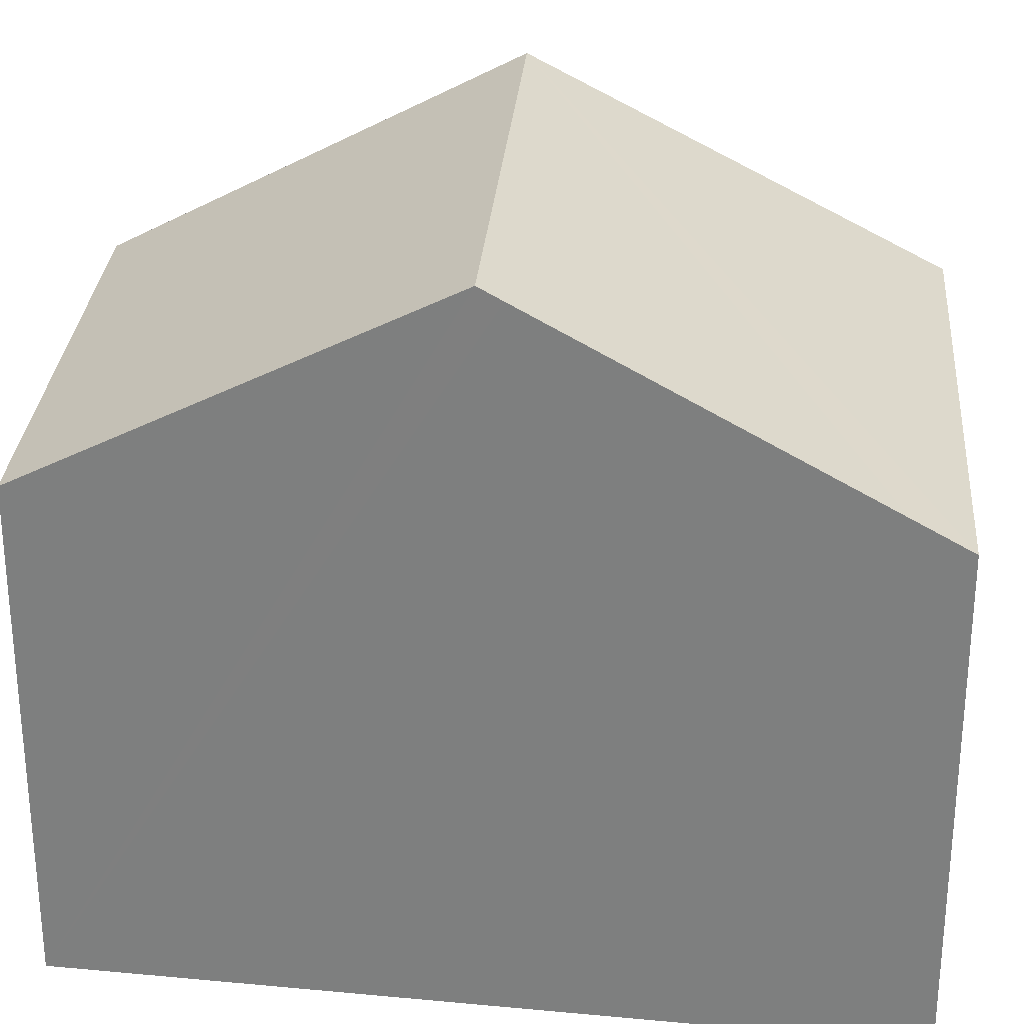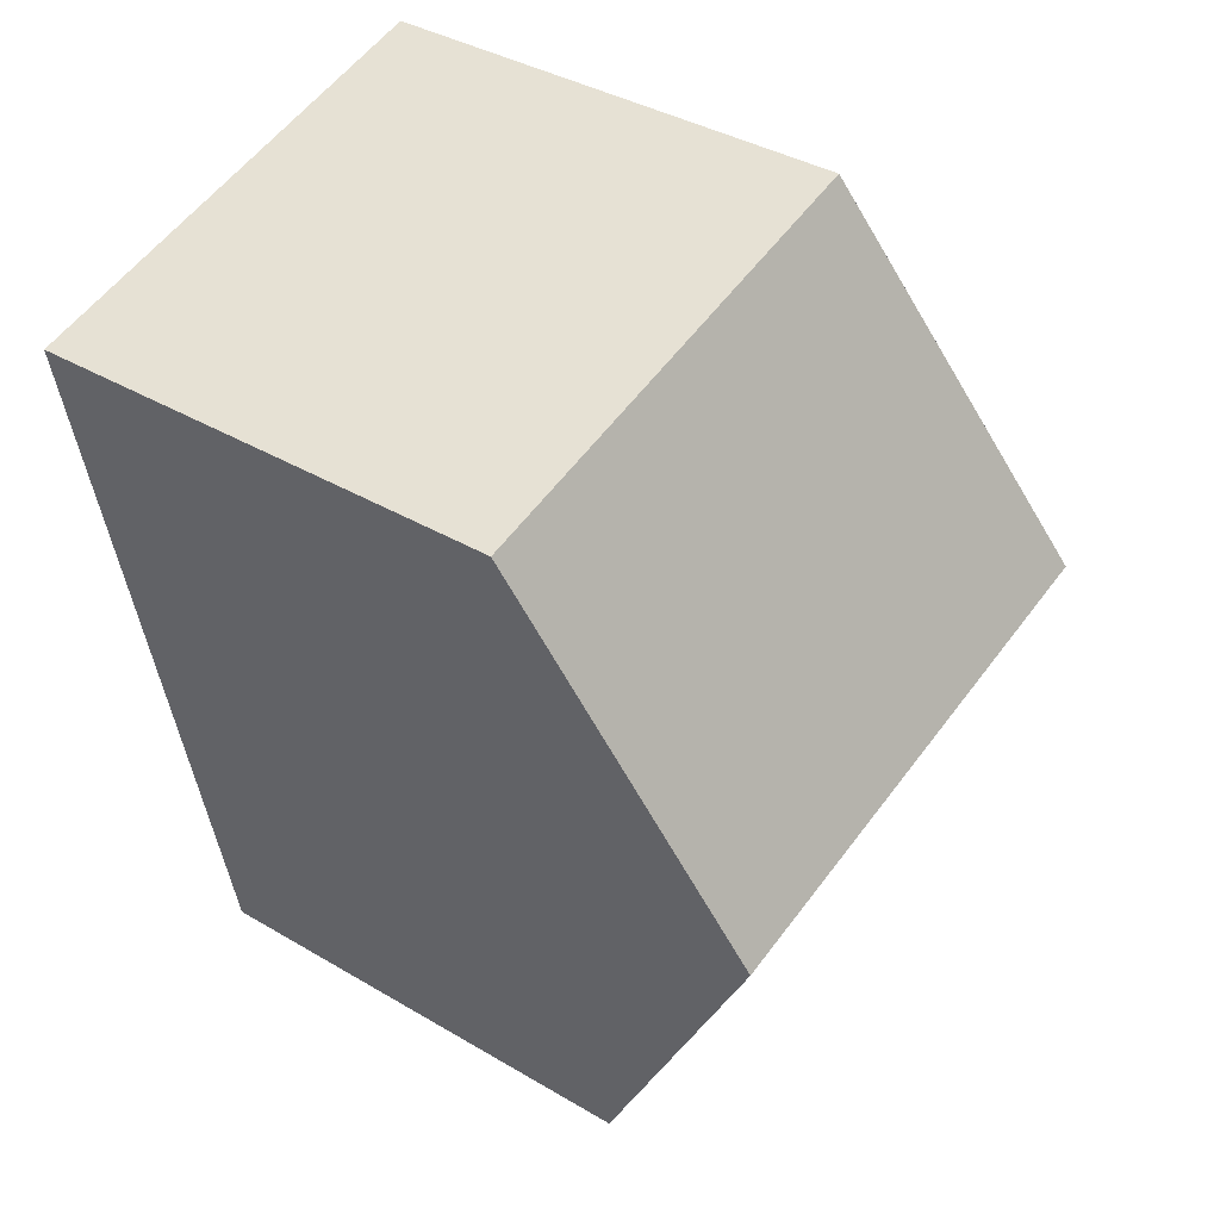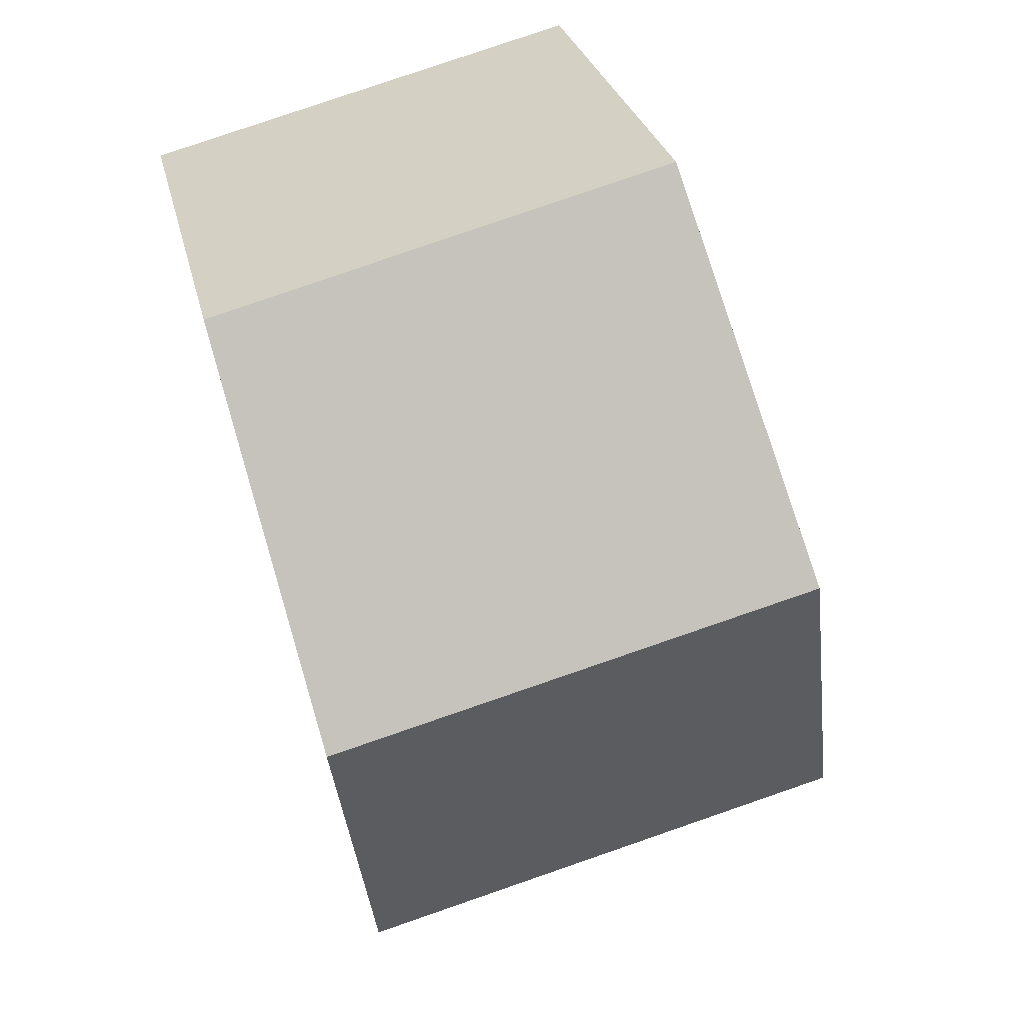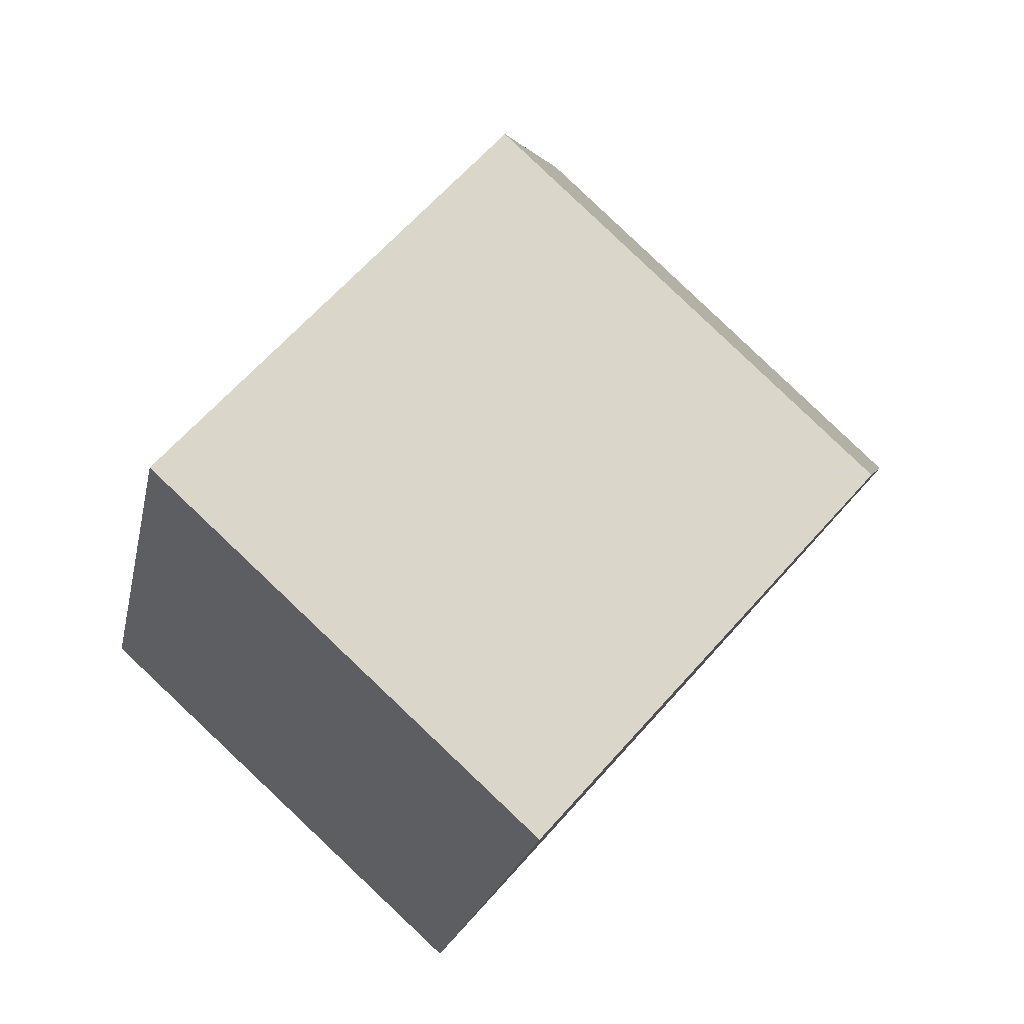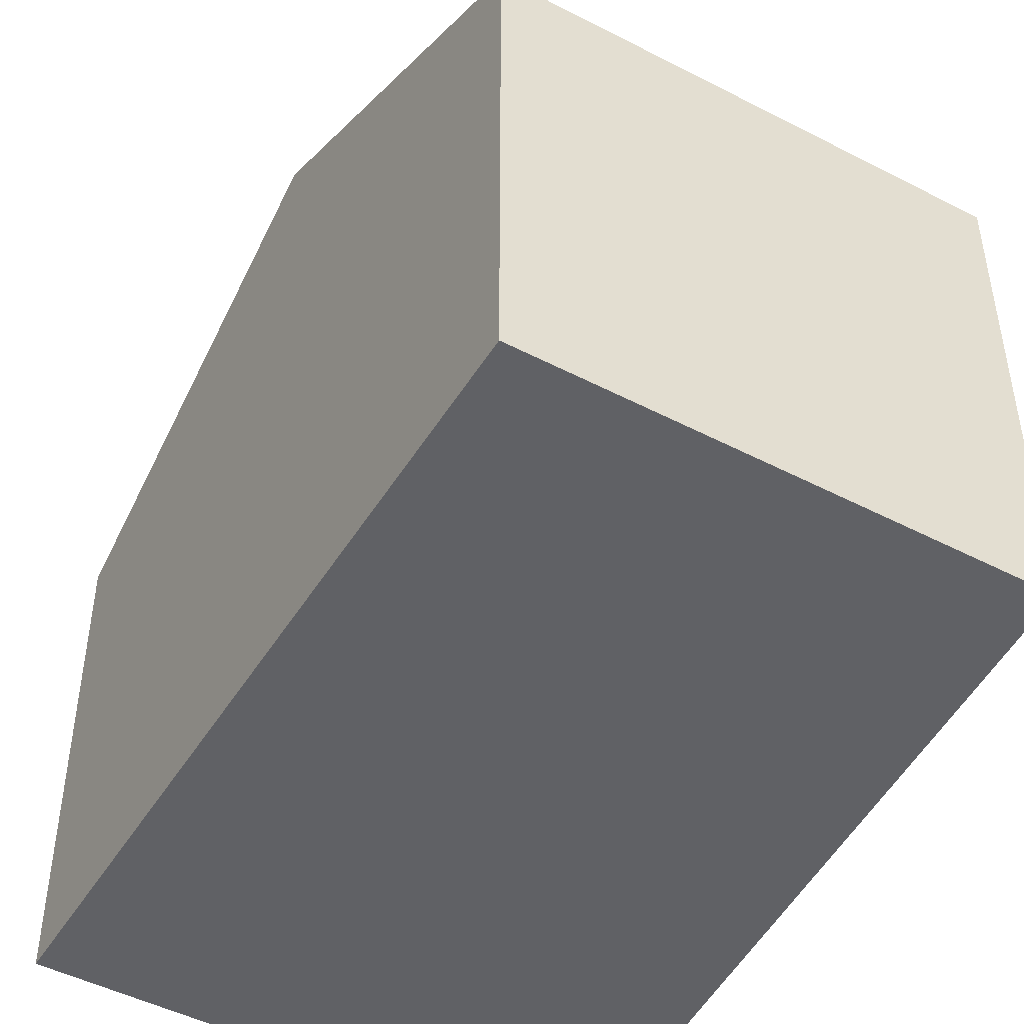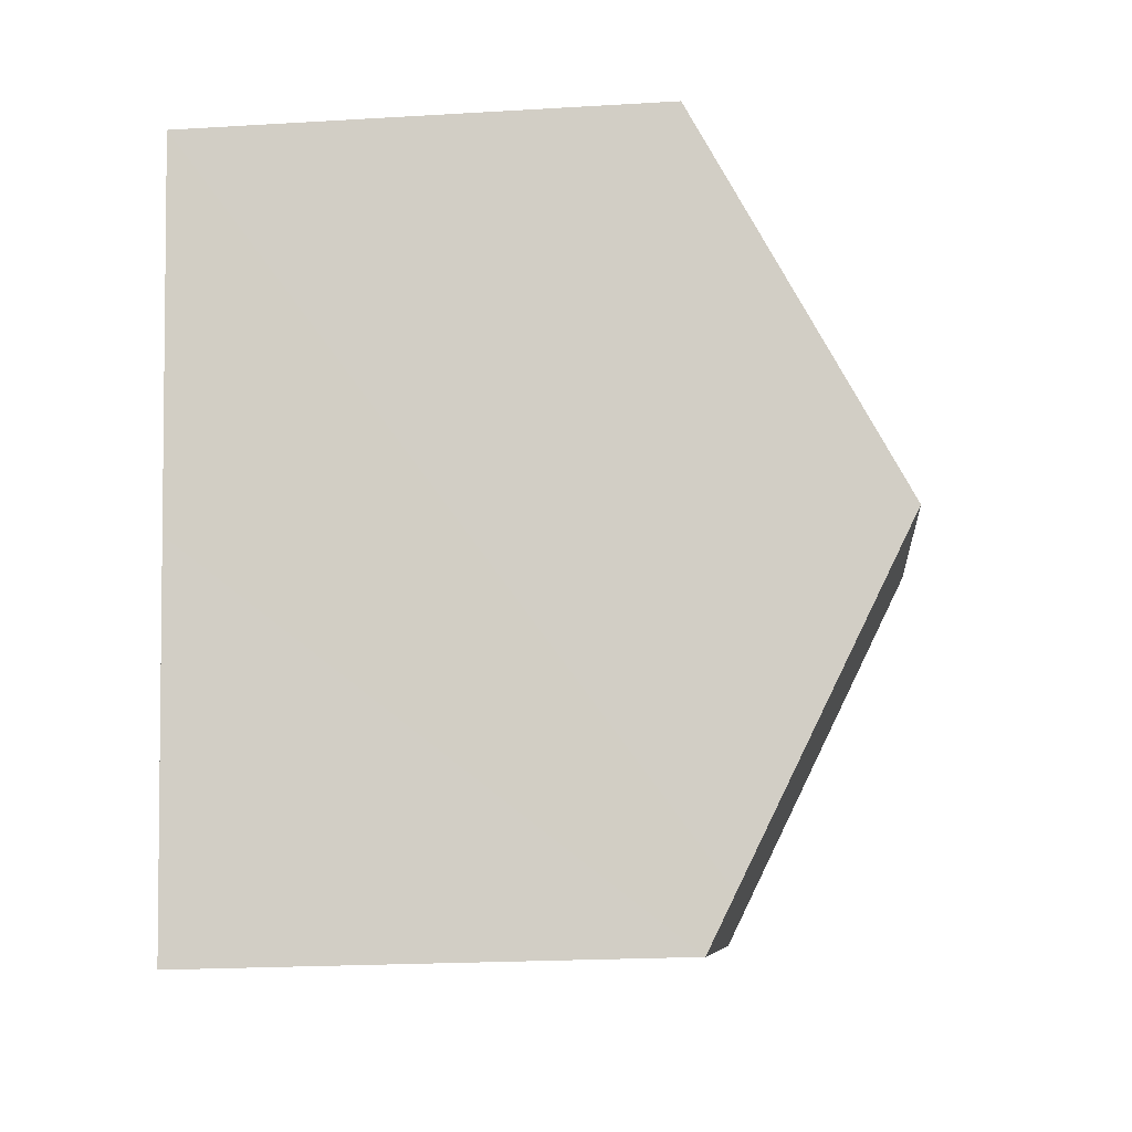
<metadata>
{"format":"obj","ext":"obj","renderer":"f3d","projection":"perspective","resolution":1024,"background":"white","views":[{"elev":29.1,"azim":109.0,"up":"+Y"},{"elev":37.6,"azim":127.2,"up":"+Z"},{"elev":28.1,"azim":167.4,"up":"+Z"},{"elev":64.3,"azim":41.4,"up":"+Z"},{"elev":-48.4,"azim":-15.5,"up":"+Y"},{"elev":-22.0,"azim":95.9,"up":"+Z"}]}
</metadata>
<code>
v  10.04 11.56 4.233
v  11.1 8.16 10.73
v  11.29 8.161 10.68
v  3.411 8.136 12.74
v  1.704 11.56 6.363
v  3.187 8.585 11.9
v  9.965 11.36 3.86
v  8.952 8.614 -1.349
v  8.778 8.143 -2.243
v  8.359 8.143 -2.136
v  0 8.143 4.986e-16
v  0.235 8.614 0.878
v  8.778 1.373e-16 -2.243
v  0 0 0
v  8.359 1.308e-16 -2.136
v  0.235 -5.376e-17 0.878
v  1.704 -3.896e-16 6.363
v  3.187 -7.288e-16 11.9
v  3.411 -7.8e-16 12.74
v  11.29 -6.537e-16 10.68
v  11.1 -6.568e-16 10.73
v  10.04 -2.592e-16 4.233
v  9.965 -2.364e-16 3.86
v  8.952 8.26e-17 -1.349
g defaultobject
f 1 2 3
f 2 1 4
f 4 1 5
f 4 5 6
f 7 5 1
f 5 7 8
f 5 8 9
f 5 9 10
f 5 10 11
f 5 11 12
f 13 10 9
f 10 13 11
f 11 13 14
f 14 13 15
f 14 12 11
f 12 14 5
f 5 14 6
f 6 14 16
f 6 16 17
f 6 17 4
f 4 17 18
f 4 18 19
f 19 2 4
f 2 19 3
f 3 19 20
f 20 19 21
f 20 1 3
f 1 20 7
f 7 20 8
f 8 20 22
f 8 22 9
f 9 22 13
f 13 22 23
f 13 23 24
f 18 21 19
f 21 18 17
f 21 17 20
f 20 17 22
f 22 17 16
f 22 16 14
f 22 14 23
f 23 14 24
f 24 14 15
f 24 15 13

</code>
